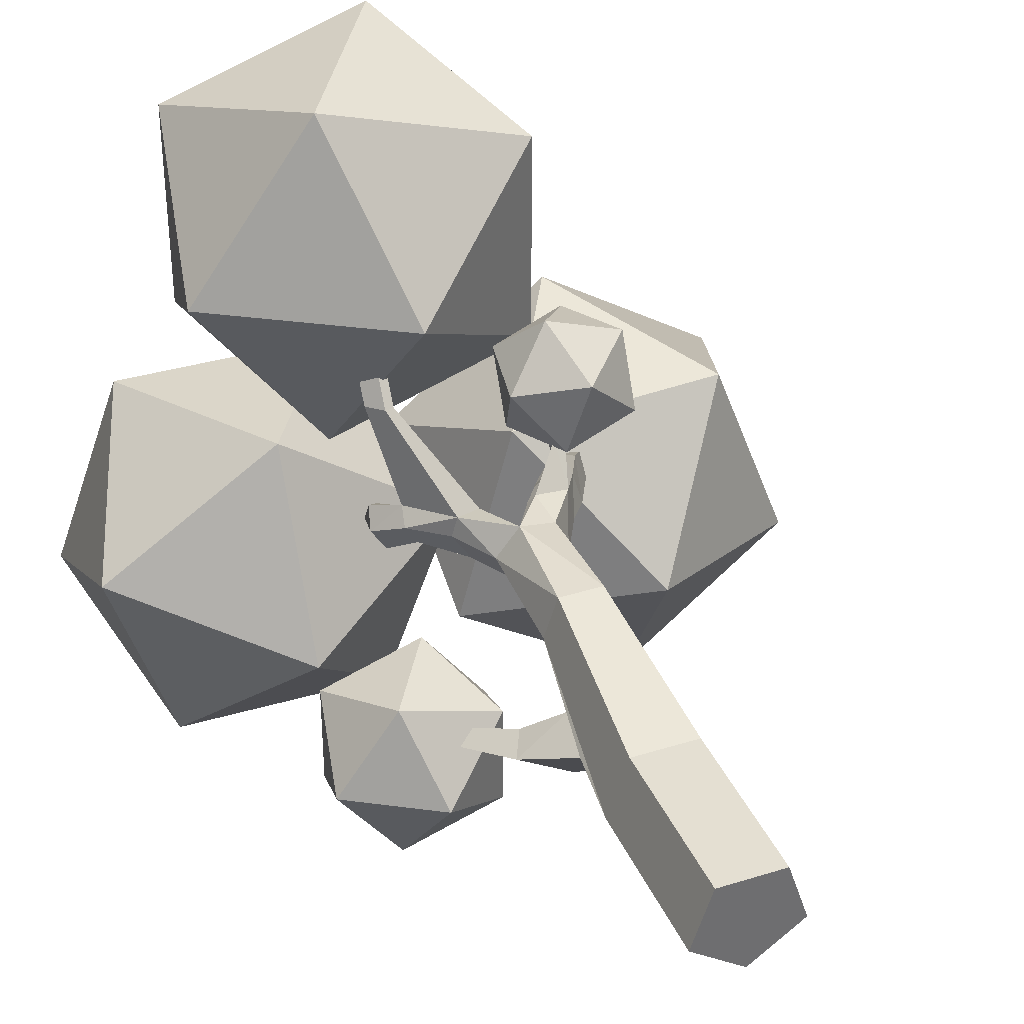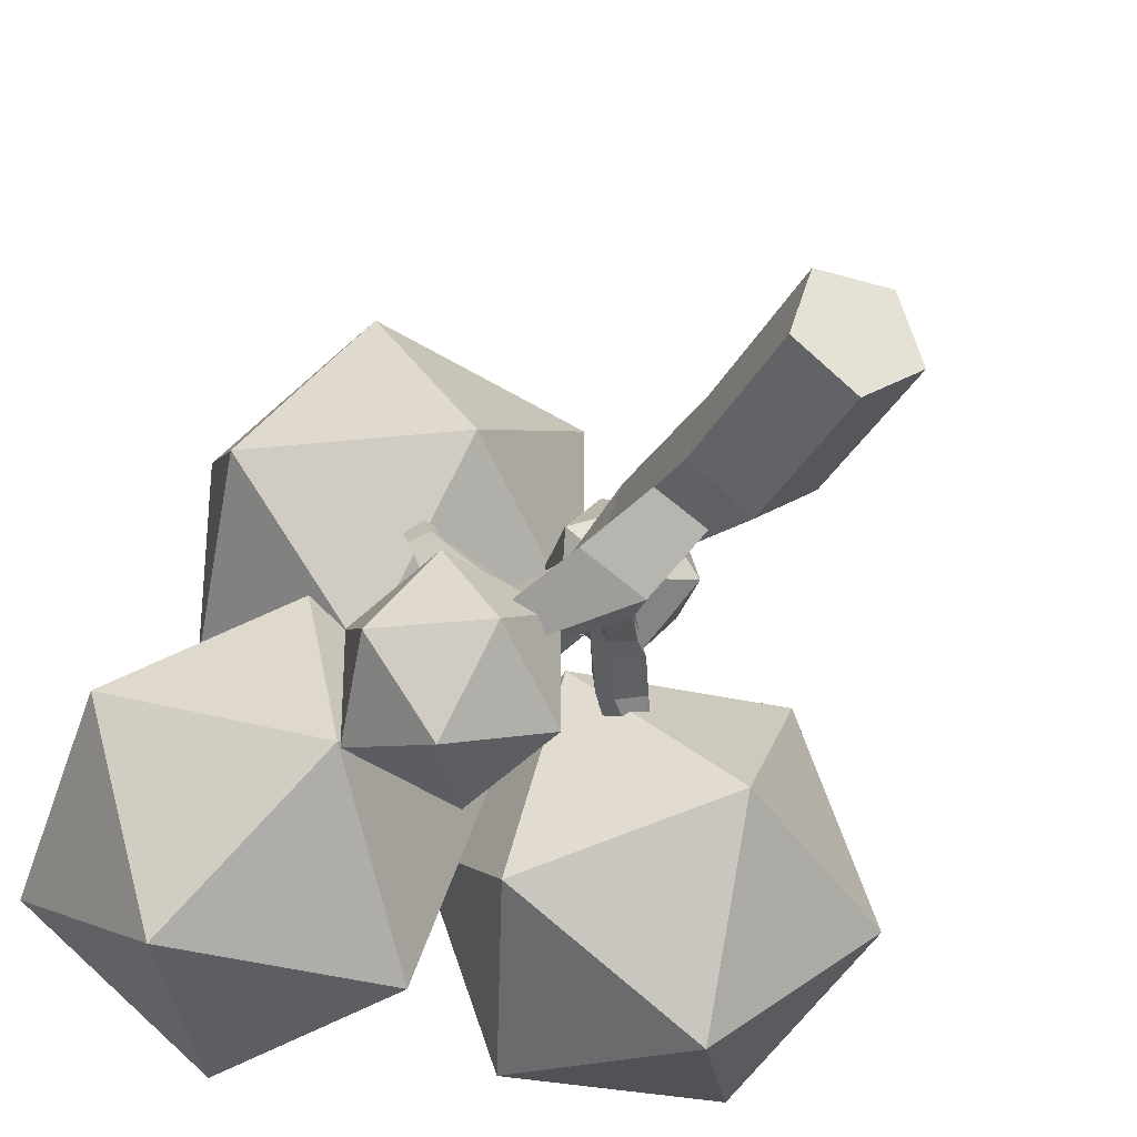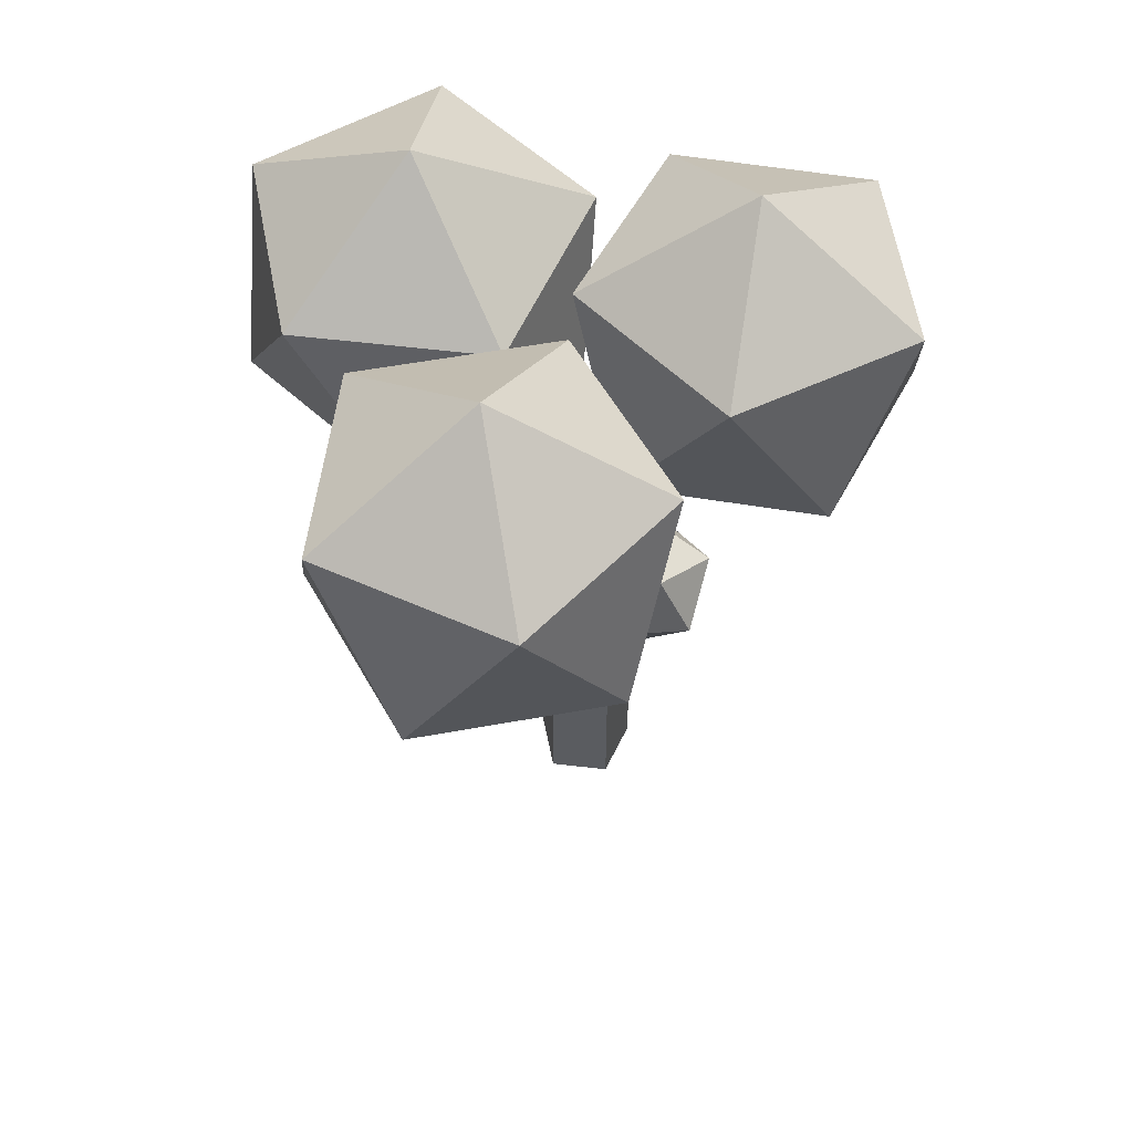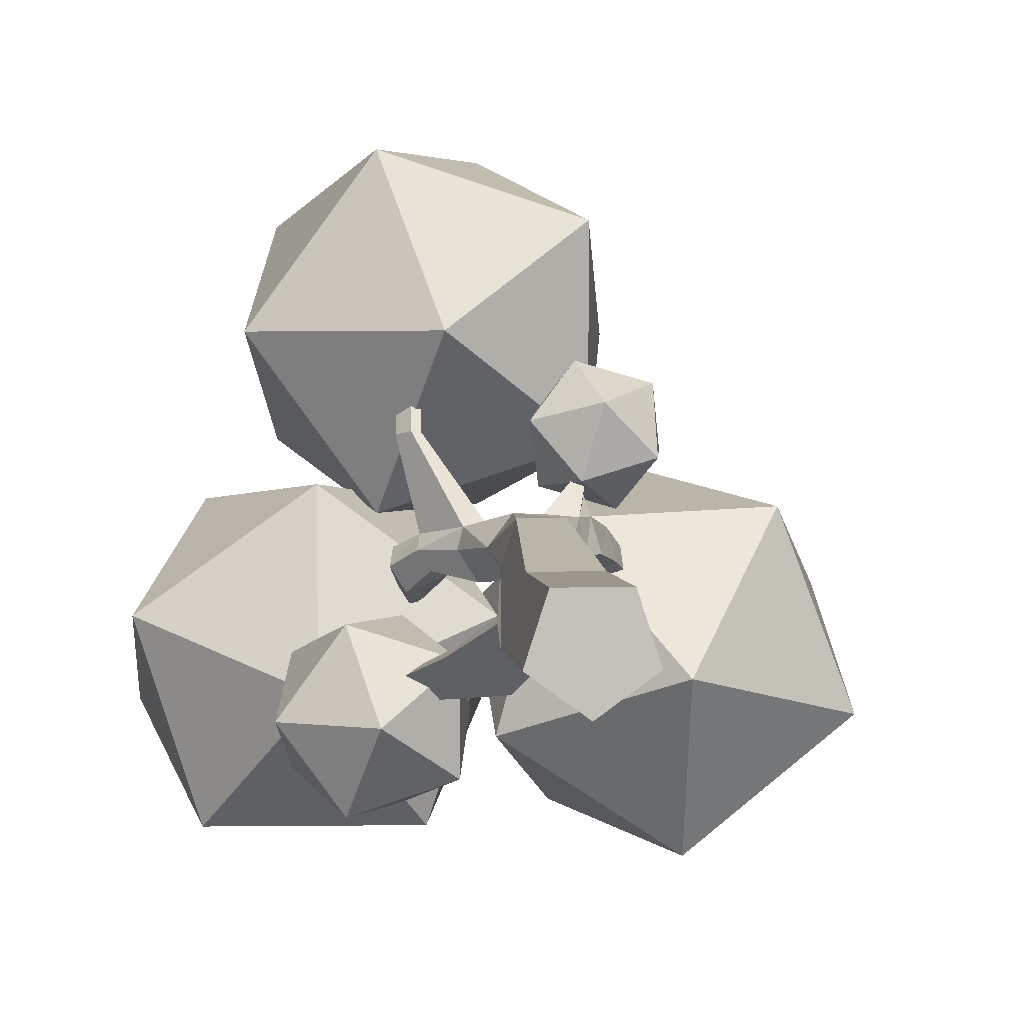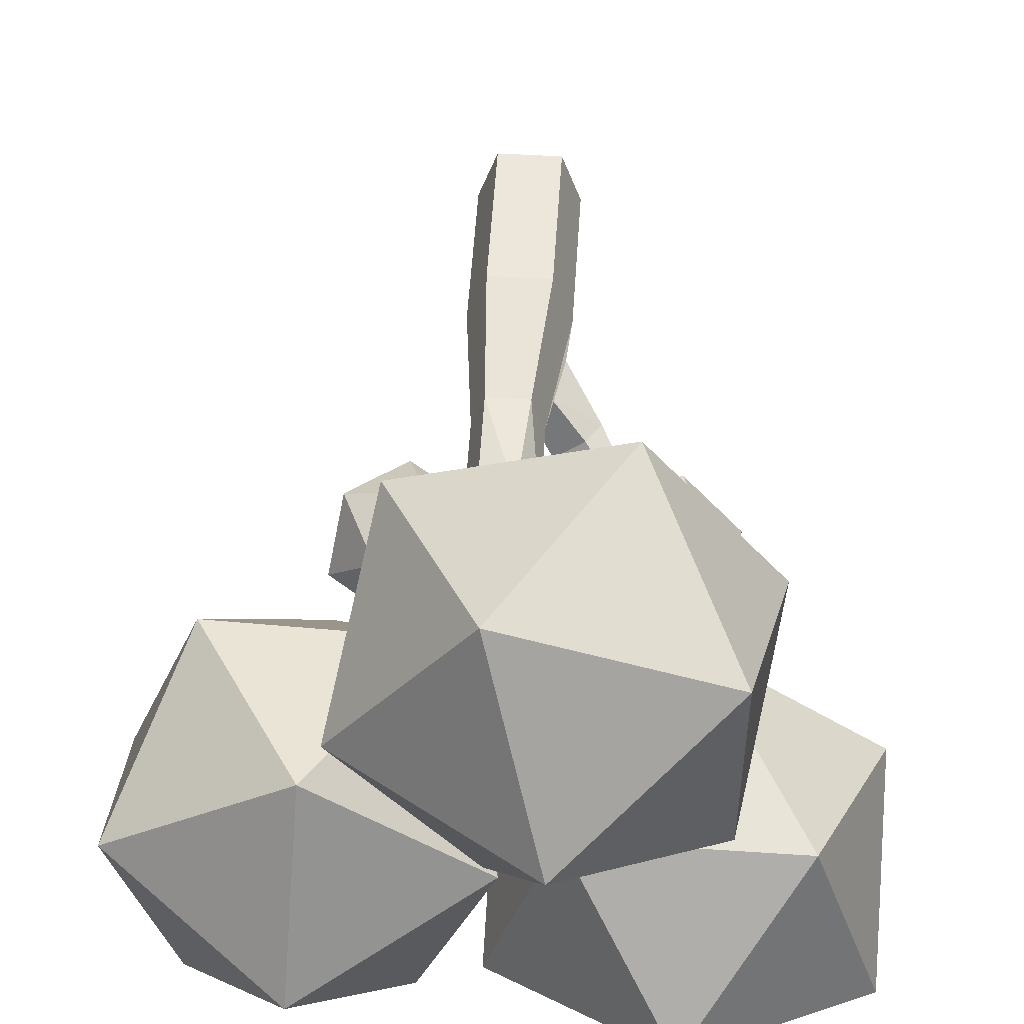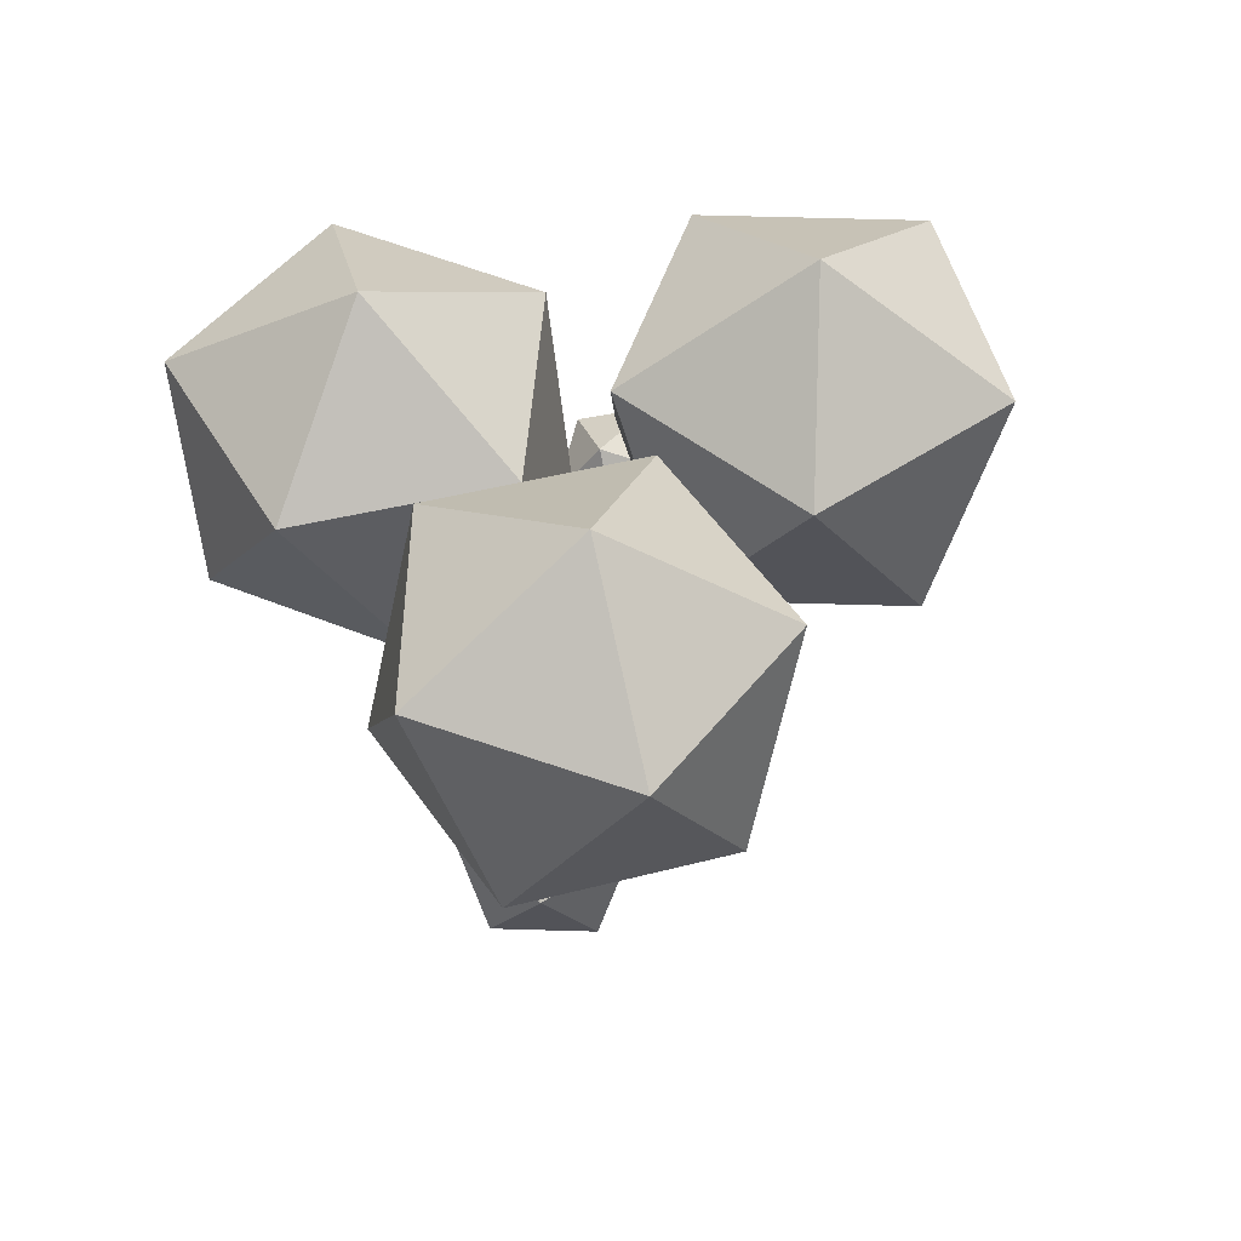
<metadata>
{"format":"obj","ext":"obj","renderer":"f3d","projection":"perspective","resolution":1024,"background":"white","views":[{"elev":37.0,"azim":-22.0,"up":"+Z"},{"elev":-31.7,"azim":-23.1,"up":"+Z"},{"elev":55.3,"azim":7.1,"up":"+Y"},{"elev":2.9,"azim":-5.8,"up":"+Z"},{"elev":52.9,"azim":-176.4,"up":"+Z"},{"elev":56.5,"azim":-124.2,"up":"+Y"}]}
</metadata>
<code>
v 0 0.75 -0.5
v 0.4755 -0.75 -0.1545
v 0 -0.75 -0.5
v 0.4755 0.75 -0.1545
v 0.2939 -0.75 0.4045
v 0.2939 0.75 0.4045
v -0.2939 -0.75 0.4045
v -0.2939 0.75 0.4045
v -0.3182 2.377 0.3292
v -0.4755 0.75 -0.1545
v -0.4755 -0.75 -0.1545
v 0.3182 2.377 0.3292
v 0.1064 3.378 0.1431
v 0.3182 3.37 0.2621
v 0.1967 2.377 0.7033
v 0 2.377 0.09801
v -0.0486 1.323 -0.2616
v -0.1131 1.804 -0.1705
v -0.1967 2.377 0.7033
v -0.1591 3.37 0.1465
v -0.2556 3.845 0.14
v -0.3294 3.371 0.4169
v 0.1967 3.37 0.6362
v -0.1225 3.355 0.6944
v -0.3389 1.804 0.03261
v -0.7867 1.789 -0.311
v -0.445 1.323 -0.02181
v -0.3772 2.047 -0.4945
v -0.8963 2.456 -0.7182
v -0.9377 2.59 -0.6598
v -0.2975 1.789 -0.6069
v -0.6559 2.047 -0.2438
v -1.15 2.456 -0.5645
v -1.082 2.59 -0.5296
v -0.3631 3.838 0.09817
v -0.4856 3.822 0.561
v -0.5334 3.838 0.3685
v 0.1723 3.738 0.6655
v 0.4688 3.746 0.6374
v 0.2828 3.749 0.2626
v 0.5275 3.746 0.3201
v 0.1498 3.717 0.4422
v 0.109 3.759 0.5905
v -0.08343 3.799 0.262
v -0.2714 3.877 0.5552
v 0.248 3.946 0.5866
v 0.5871 3.933 0.6335
v 0.2573 4 0.3952
v 0.4571 4.031 0.955
v 0.3869 3.938 0.2226
v 0.6807 3.932 0.3192
v 0.4727 4.294 0.3915
v 0.4094 4.316 0.3165
v 0.4502 4.349 0.1681
v 0.5832 4.306 0.1252
v 0.7682 4.302 0.5245
v 0.3113 3.925 0.6616
v 0.8669 4.302 0.2207
v 0.5581 4.036 0.9365
v 0.4953 4.241 0.9556
v 0.5027 4.223 1.025
v 0.4433 4.064 0.8256
v 0.5443 4.069 0.8072
v 0.4413 4.238 0.9655
v 0.4486 4.221 1.035
v -0.4094 4.082 0.2819
v -0.6644 4.112 0.202
v -0.8462 4.108 0.3516
v -0.5324 4.133 0.4737
v -0.7921 4.455 1.333
v -0.7347 4.107 0.1747
v -0.8149 4.258 0.4775
v -1.061 4.364 0.1991
v -0.5906 4.332 0.1121
v -0.7442 4.396 0.3517
v -0.9222 4.364 -0.02187
v -1.022 4.511 0.3564
v -0.8343 4.37 0.0123
v -0.8284 4.864 0.08207
v -0.8889 4.888 0.06121
v -0.8533 4.841 -0.1789
v -0.7919 4.845 -0.155
v -0.9505 4.842 -0.02454
v -0.7211 4.819 -0.08535
v -0.9954 4.598 1.304
v -0.8028 5.445 2.504
v -0.9259 5.608 2.472
v -0.8723 4.435 1.335
v -0.8898 4.551 1.303
v -0.7227 5.466 2.501
v -0.8713 5.852 2.731
v -0.8203 5.561 2.471
v -0.8796 5.907 2.715
v -0.9296 5.929 2.716
v -0.8334 5.862 2.73
v 0.7427 4.621 0.3467
v 0.8973 4.636 -0.02558
v 1.04 4.631 0.05477
v 0.6542 4.65 0.2419
v 0.7112 4.697 0.03436
v 0.9582 4.631 0.3074
v -0.6083 4.177 2.18
v 0.7295 5.199 3.152
v -1.119 5.199 3.752
v 0.7295 5.199 1.208
v -2.262 5.199 2.18
v -1.119 5.199 0.6069
v 1.045 6.852 2.18
v -0.09732 6.852 3.752
v -1.946 6.852 3.152
v -1.946 6.852 1.208
v -0.09732 6.852 0.6069
v -0.6083 7.874 2.18
v -0.08656 5.007 -0.2816
v -0.6592 6.608 0.6603
v -1.652 4.95 0.8701
v -0.07065 6.726 -1.189
v -1.676 4.043 -0.8492
v -0.6993 5.141 -2.122
v -1.626 7.731 -0.5976
v -2.603 6.634 0.6747
v -3.232 5.048 -0.2582
v -2.643 5.166 -2.107
v -1.651 6.825 -2.317
v -3.216 6.767 -1.165
v 1.42 3.745 -0.7147
v -0.1258 4.767 -1.303
v 1.501 4.767 -2.366
v 0.3829 4.767 0.5734
v 3.016 4.767 -1.147
v 2.324 4.767 0.6694
v -0.1763 6.421 -0.2821
v 0.5151 6.421 -2.099
v 2.457 6.421 -2.003
v 2.965 6.421 -0.1267
v 1.338 6.421 0.9368
v 1.42 7.443 -0.7147
v -1.271 1.979 -0.8731
v -0.6286 2.469 -0.4067
v -1.516 2.469 -0.1184
v -0.6286 2.469 -1.339
v -2.064 2.469 -0.8731
v -1.516 2.469 -1.628
v -0.477 3.263 -0.8731
v -1.025 3.263 -0.1184
v -1.913 3.263 -0.4067
v -1.913 3.263 -1.339
v -1.025 3.263 -1.628
v -1.271 3.753 -0.8731
v 0.6824 3.78 1.586
v 1.155 4.255 1.738
v 0.5019 4.348 1.929
v 1.155 3.956 1.12
v 0.09817 4.105 1.429
v 0.5019 3.863 0.9286
v 1.267 4.631 1.174
v 0.863 4.874 1.674
v 0.2098 4.781 1.483
v 0.2098 4.481 0.8647
v 0.863 4.389 0.6737
v 0.6824 4.956 1.016
f 1 2 3
f 4 5 2
f 6 7 5
f 8 9 10
f 8 11 7
f 10 3 11
f 2 7 11
f 12 13 14
f 6 12 15
f 16 17 18
f 4 16 12
f 6 19 8
f 20 21 13
f 19 22 9
f 12 23 15
f 9 22 20
f 15 24 19
f 25 26 27
f 10 17 1
f 9 27 10
f 16 25 9
f 28 29 30
f 27 31 17
f 18 31 28
f 25 28 32
f 33 30 29
f 32 30 34
f 32 33 26
f 26 29 31
f 22 35 20
f 22 36 37
f 23 38 24
f 14 39 23
f 14 40 41
f 40 13 42
f 42 24 43
f 24 38 43
f 44 24 13
f 36 24 45
f 13 21 44
f 38 46 43
f 41 47 39
f 42 46 48
f 39 49 38
f 41 50 51
f 40 48 50
f 46 52 53
f 50 54 55
f 51 56 47
f 48 53 54
f 47 52 57
f 51 55 58
f 59 60 61
f 57 49 62
f 47 62 63
f 39 63 59
f 61 64 65
f 62 60 63
f 49 64 62
f 49 61 65
f 21 66 44
f 35 67 21
f 36 68 37
f 45 66 69
f 69 70 45
f 37 71 35
f 72 73 68
f 67 74 66
f 69 74 75
f 71 73 76
f 72 75 77
f 71 78 67
f 77 79 80
f 78 81 82
f 77 83 73
f 78 84 74
f 74 79 75
f 76 83 81
f 85 86 87
f 72 88 85
f 72 89 69
f 36 70 88
f 90 91 86
f 70 86 88
f 89 90 70
f 85 92 89
f 91 93 94
f 92 95 90
f 87 93 92
f 87 91 94
f 56 96 52
f 58 97 98
f 52 99 53
f 55 100 97
f 58 101 56
f 54 99 100
f 1 4 2
f 4 6 5
f 6 8 7
f 8 19 9
f 8 10 11
f 10 1 3
f 11 3 2
f 2 5 7
f 12 16 13
f 6 4 12
f 16 1 17
f 4 1 16
f 6 15 19
f 20 35 21
f 19 24 22
f 12 14 23
f 13 16 20
f 16 9 20
f 15 23 24
f 25 32 26
f 10 27 17
f 9 25 27
f 16 18 25
f 28 31 29
f 27 26 31
f 18 17 31
f 25 18 28
f 33 34 30
f 32 28 30
f 32 34 33
f 26 33 29
f 22 37 35
f 22 24 36
f 23 39 38
f 14 41 39
f 14 13 40
f 42 13 24
f 44 45 24
f 38 57 46
f 41 51 47
f 42 43 46
f 39 59 49
f 41 40 50
f 40 42 48
f 46 57 52
f 50 48 54
f 51 58 56
f 48 46 53
f 47 56 52
f 51 50 55
f 59 63 60
f 57 38 49
f 47 57 62
f 39 47 63
f 61 60 64
f 62 64 60
f 49 65 64
f 49 59 61
f 21 67 66
f 35 71 67
f 36 72 68
f 45 44 66
f 69 89 70
f 37 68 71
f 72 77 73
f 67 78 74
f 69 66 74
f 71 68 73
f 72 69 75
f 71 76 78
f 77 75 79
f 78 76 81
f 77 80 83
f 78 82 84
f 74 84 79
f 76 73 83
f 85 88 86
f 72 36 88
f 72 85 89
f 36 45 70
f 90 95 91
f 70 90 86
f 89 92 90
f 85 87 92
f 91 95 93
f 92 93 95
f 87 94 93
f 87 86 91
f 56 101 96
f 58 55 97
f 52 96 99
f 55 54 100
f 58 98 101
f 54 53 99
f 102 103 104
f 103 102 105
f 102 104 106
f 102 106 107
f 102 107 105
f 103 105 108
f 104 103 109
f 106 104 110
f 107 106 111
f 105 107 112
f 103 108 109
f 104 109 110
f 106 110 111
f 107 111 112
f 105 112 108
f 109 108 113
f 110 109 113
f 111 110 113
f 112 111 113
f 108 112 113
f 114 115 116
f 115 114 117
f 114 116 118
f 114 118 119
f 114 119 117
f 115 117 120
f 116 115 121
f 118 116 122
f 119 118 123
f 117 119 124
f 115 120 121
f 116 121 122
f 118 122 123
f 119 123 124
f 117 124 120
f 121 120 125
f 122 121 125
f 123 122 125
f 124 123 125
f 120 124 125
f 126 127 128
f 127 126 129
f 126 128 130
f 126 130 131
f 126 131 129
f 127 129 132
f 128 127 133
f 130 128 134
f 131 130 135
f 129 131 136
f 127 132 133
f 128 133 134
f 130 134 135
f 131 135 136
f 129 136 132
f 133 132 137
f 134 133 137
f 135 134 137
f 136 135 137
f 132 136 137
f 138 139 140
f 139 138 141
f 138 140 142
f 138 142 143
f 138 143 141
f 139 141 144
f 140 139 145
f 142 140 146
f 143 142 147
f 141 143 148
f 139 144 145
f 140 145 146
f 142 146 147
f 143 147 148
f 141 148 144
f 145 144 149
f 146 145 149
f 147 146 149
f 148 147 149
f 144 148 149
f 150 151 152
f 151 150 153
f 150 152 154
f 150 154 155
f 150 155 153
f 151 153 156
f 152 151 157
f 154 152 158
f 155 154 159
f 153 155 160
f 151 156 157
f 152 157 158
f 154 158 159
f 155 159 160
f 153 160 156
f 157 156 161
f 158 157 161
f 159 158 161
f 160 159 161
f 156 160 161

</code>
